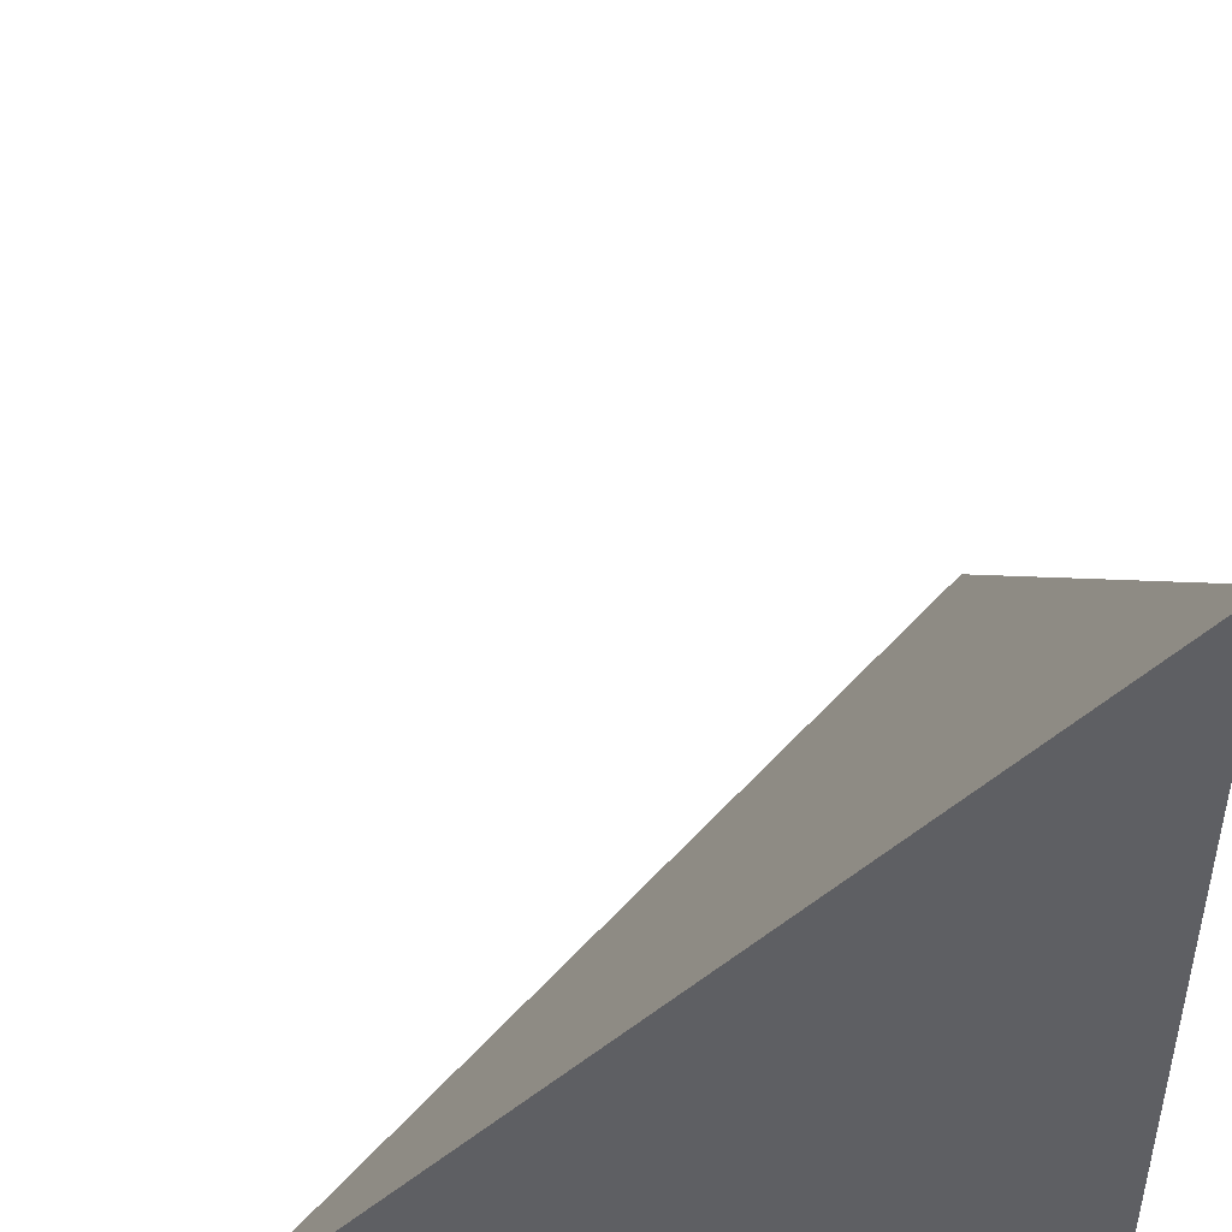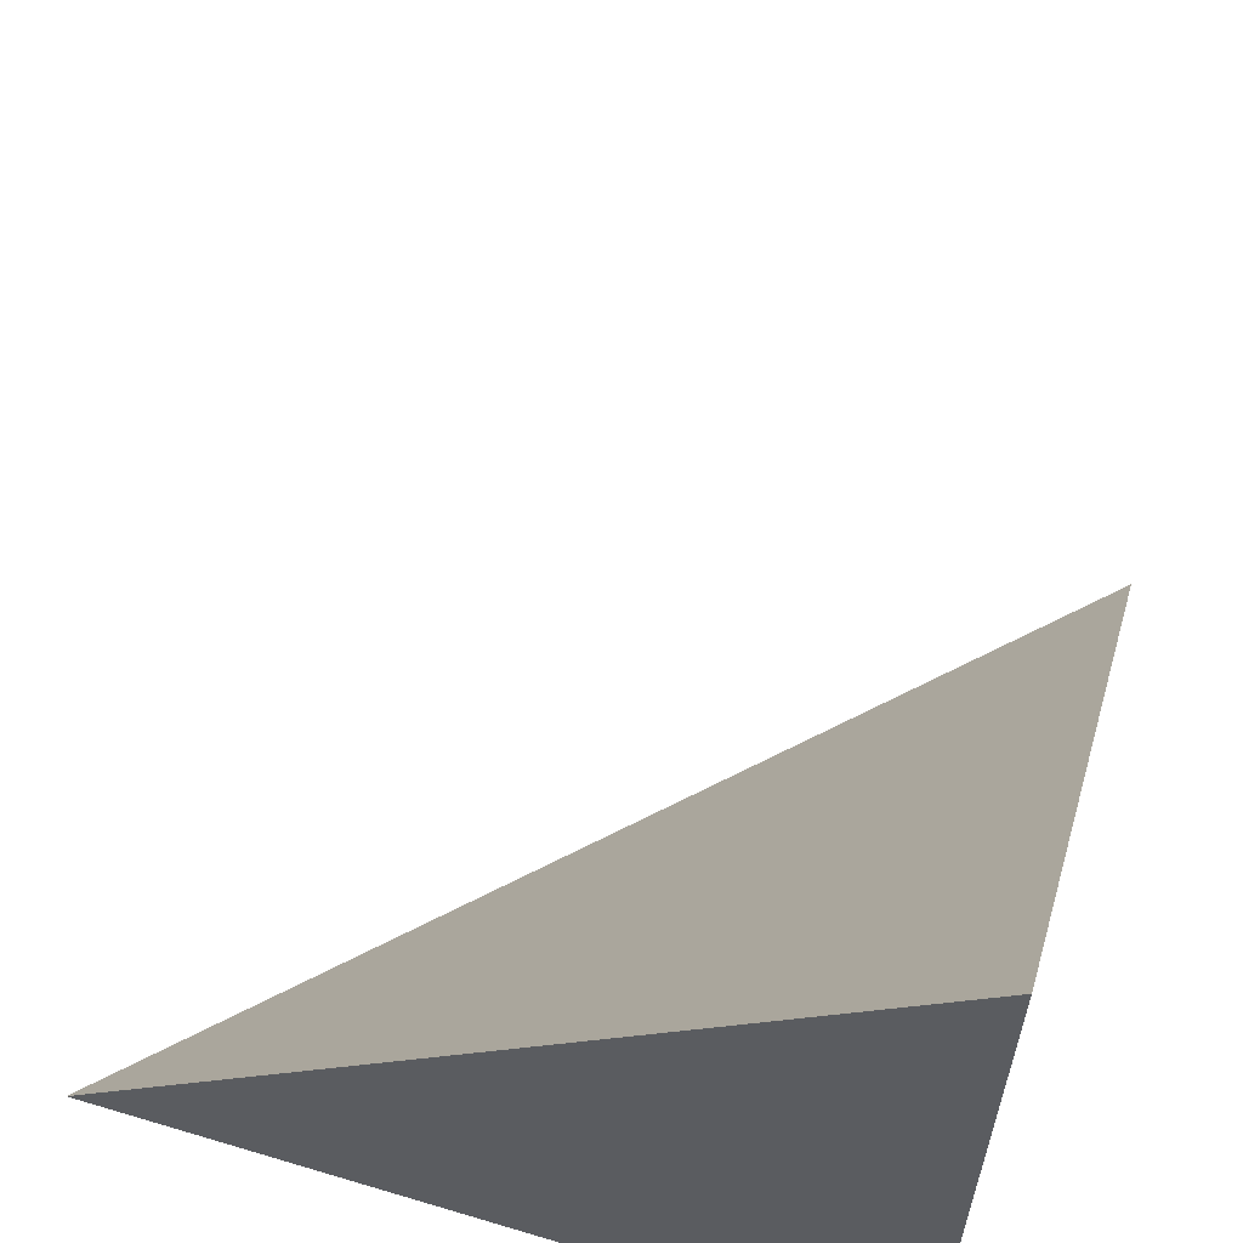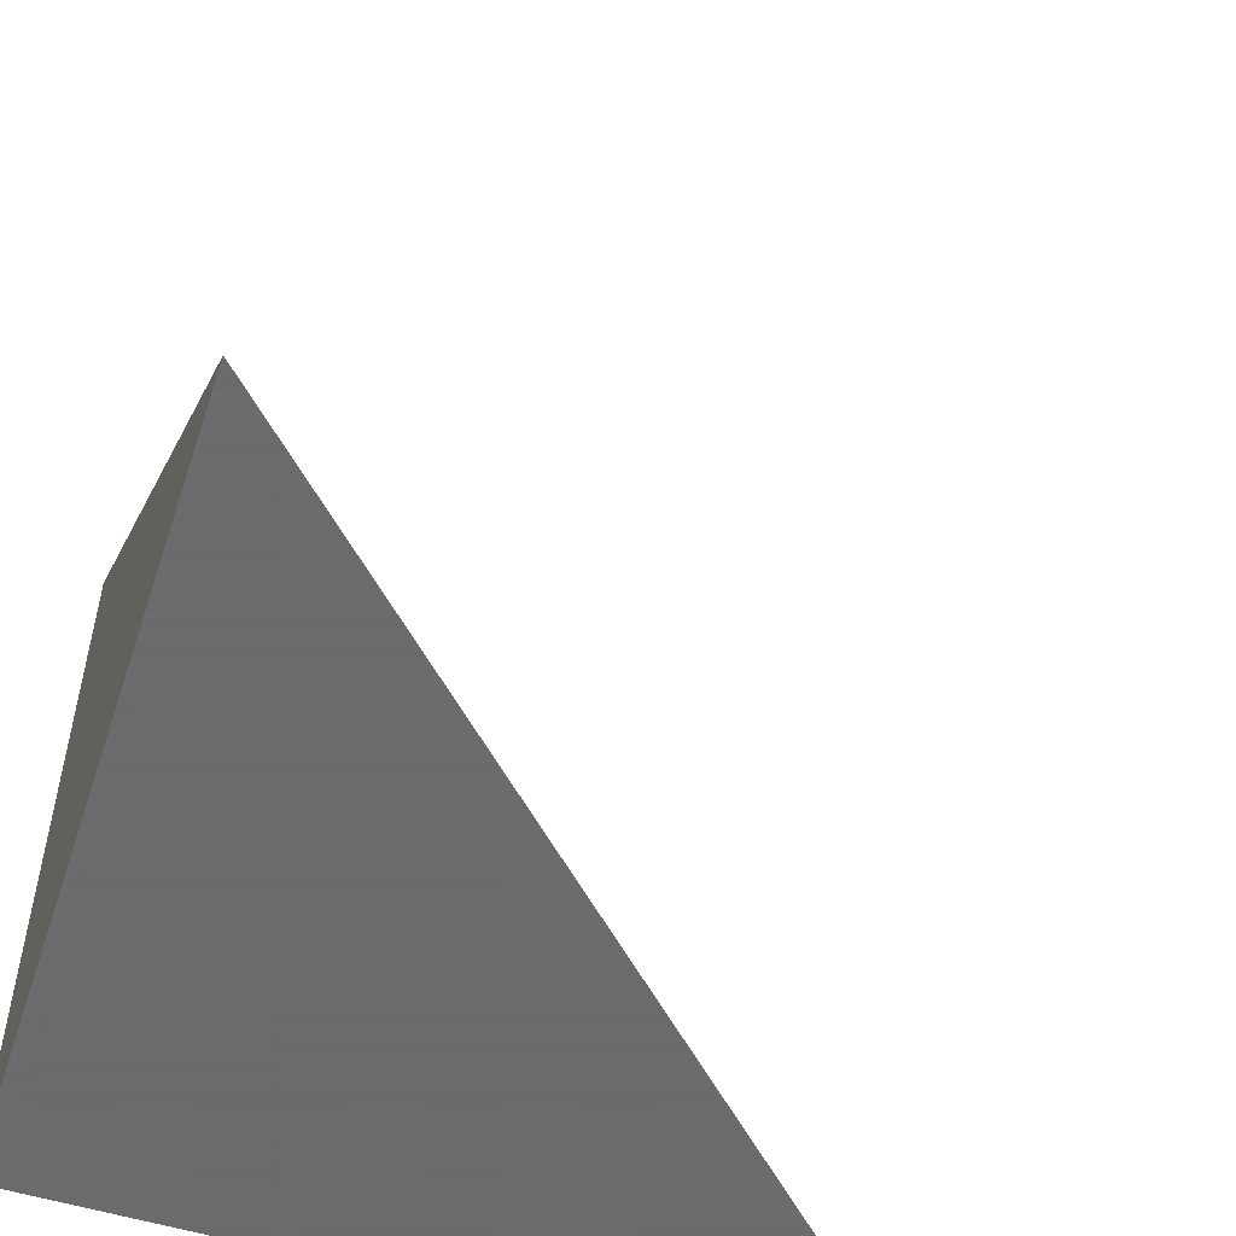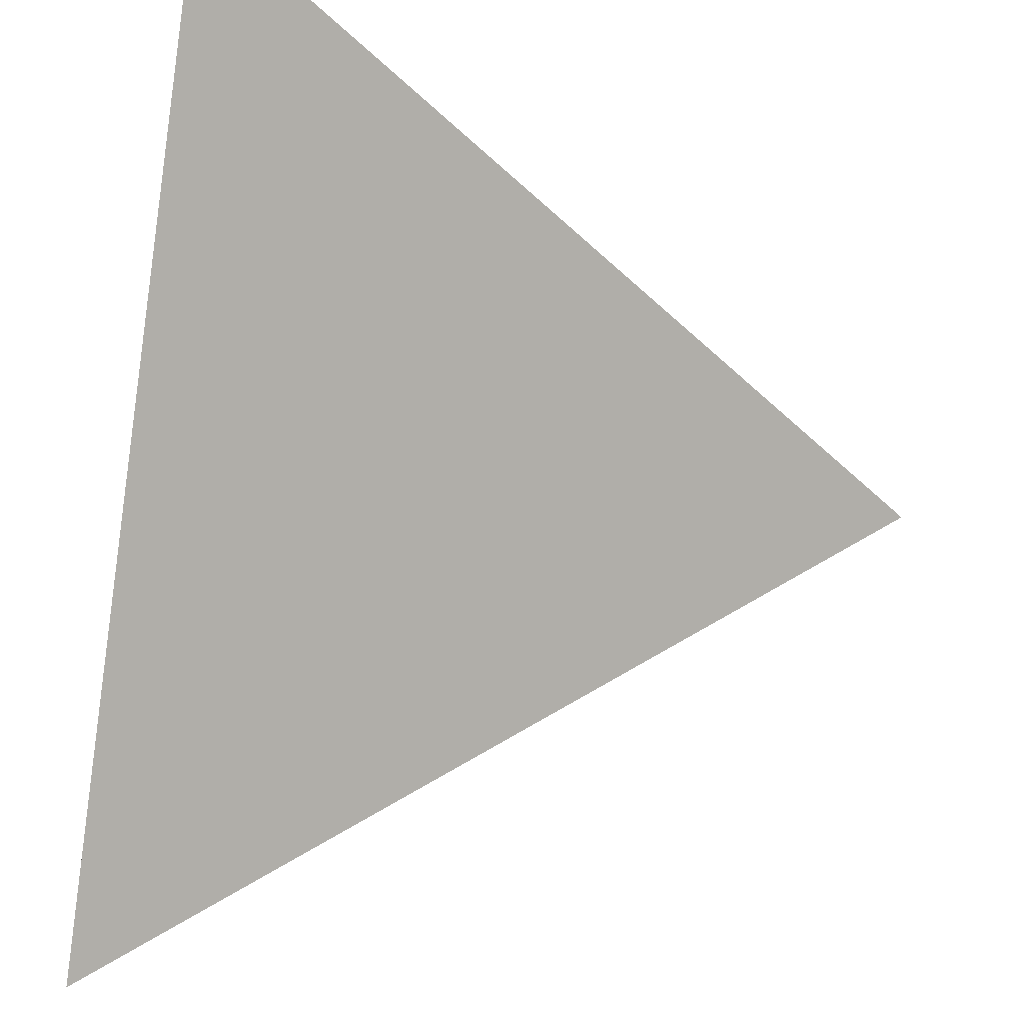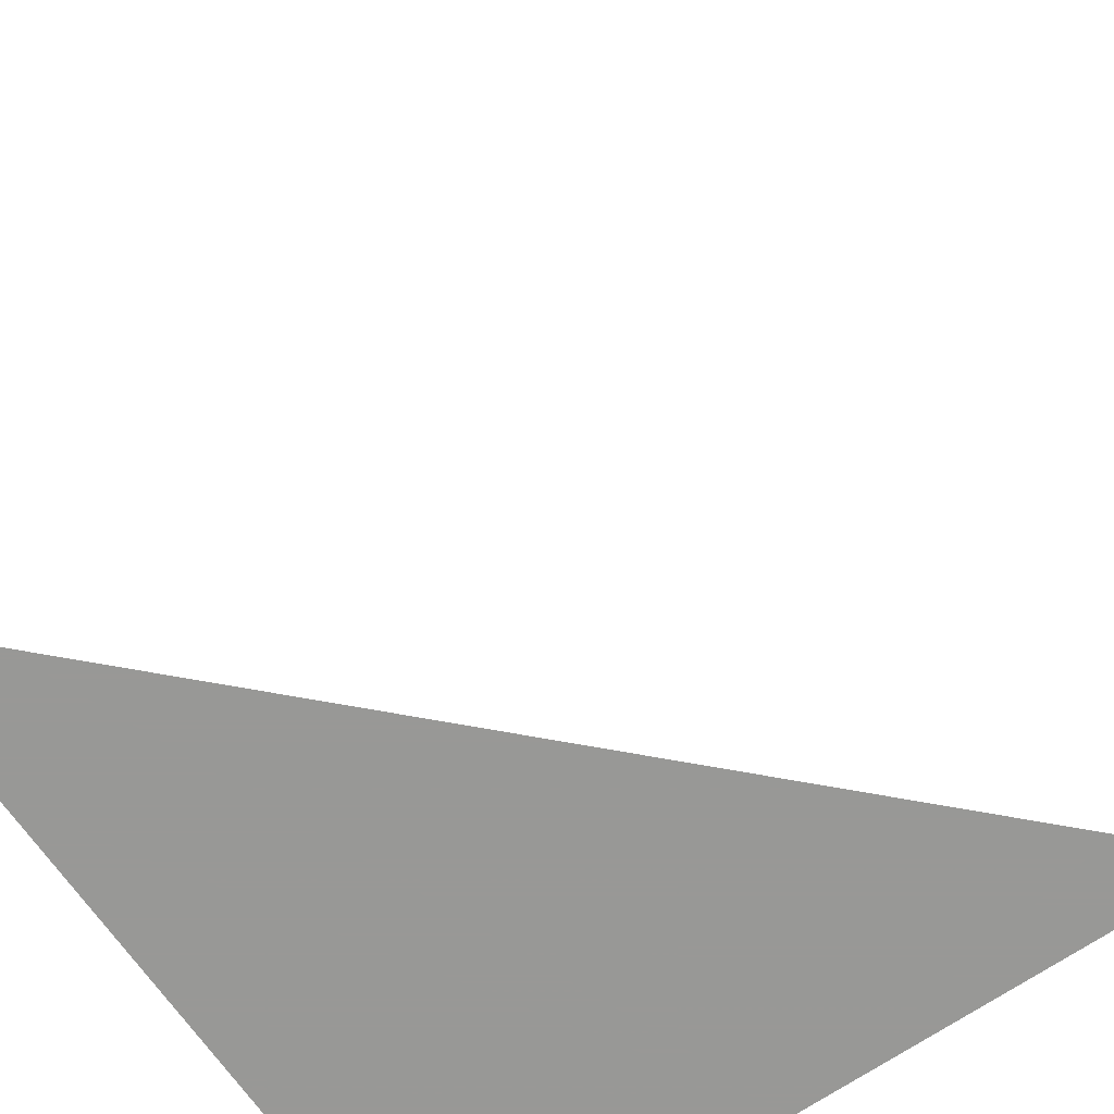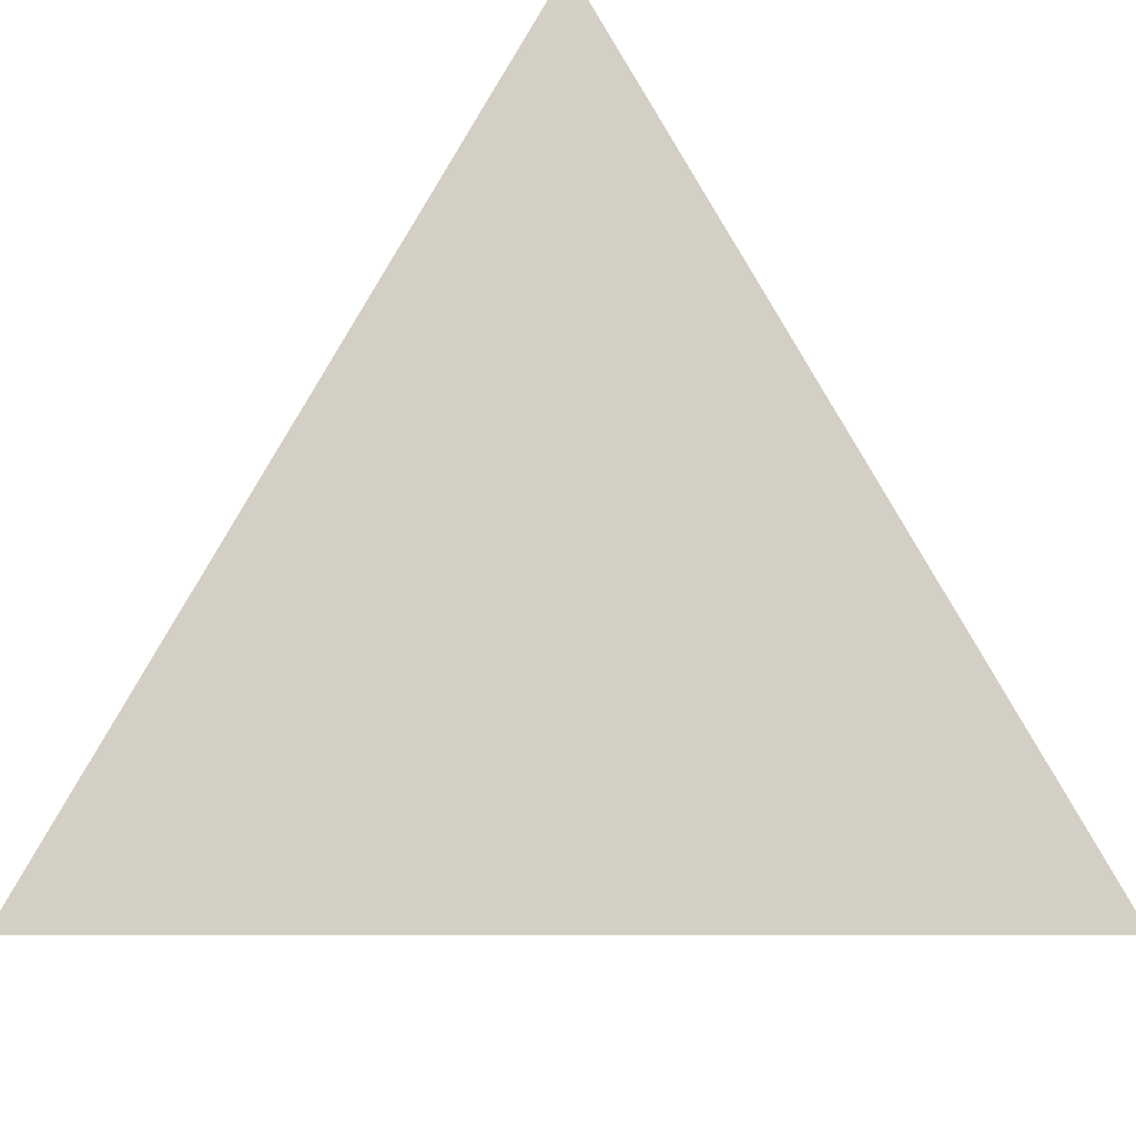
<metadata>
{"format":"obj","ext":"obj","renderer":"f3d","projection":"perspective","resolution":1024,"background":"white","views":[{"elev":46.3,"azim":-96.3,"up":"+Z"},{"elev":60.8,"azim":-163.0,"up":"+Y"},{"elev":-53.5,"azim":71.6,"up":"+Z"},{"elev":50.8,"azim":10.8,"up":"+Y"},{"elev":-68.5,"azim":124.5,"up":"+Z"},{"elev":27.0,"azim":45.0,"up":"+Y"}]}
</metadata>
<code>
v  1  -594.1  1
v  2  -594.1  1
v  1  -593.1  1
v  1  -594.1  2
f 1 3 2
f 1 4 3
f 1 2 4
f 2 3 4

</code>
